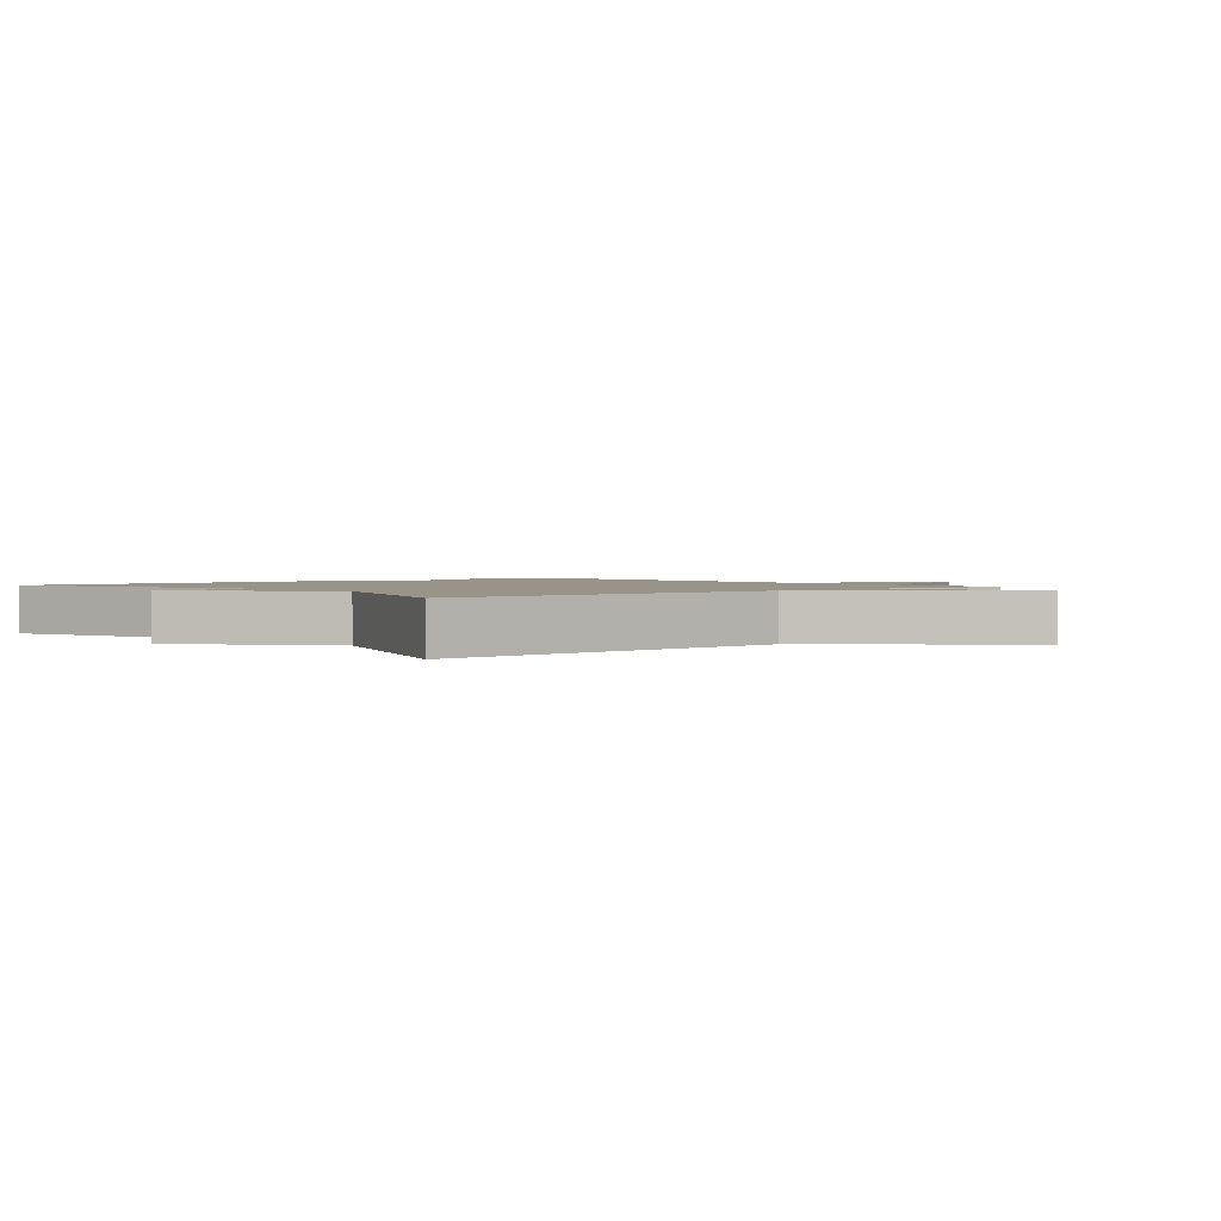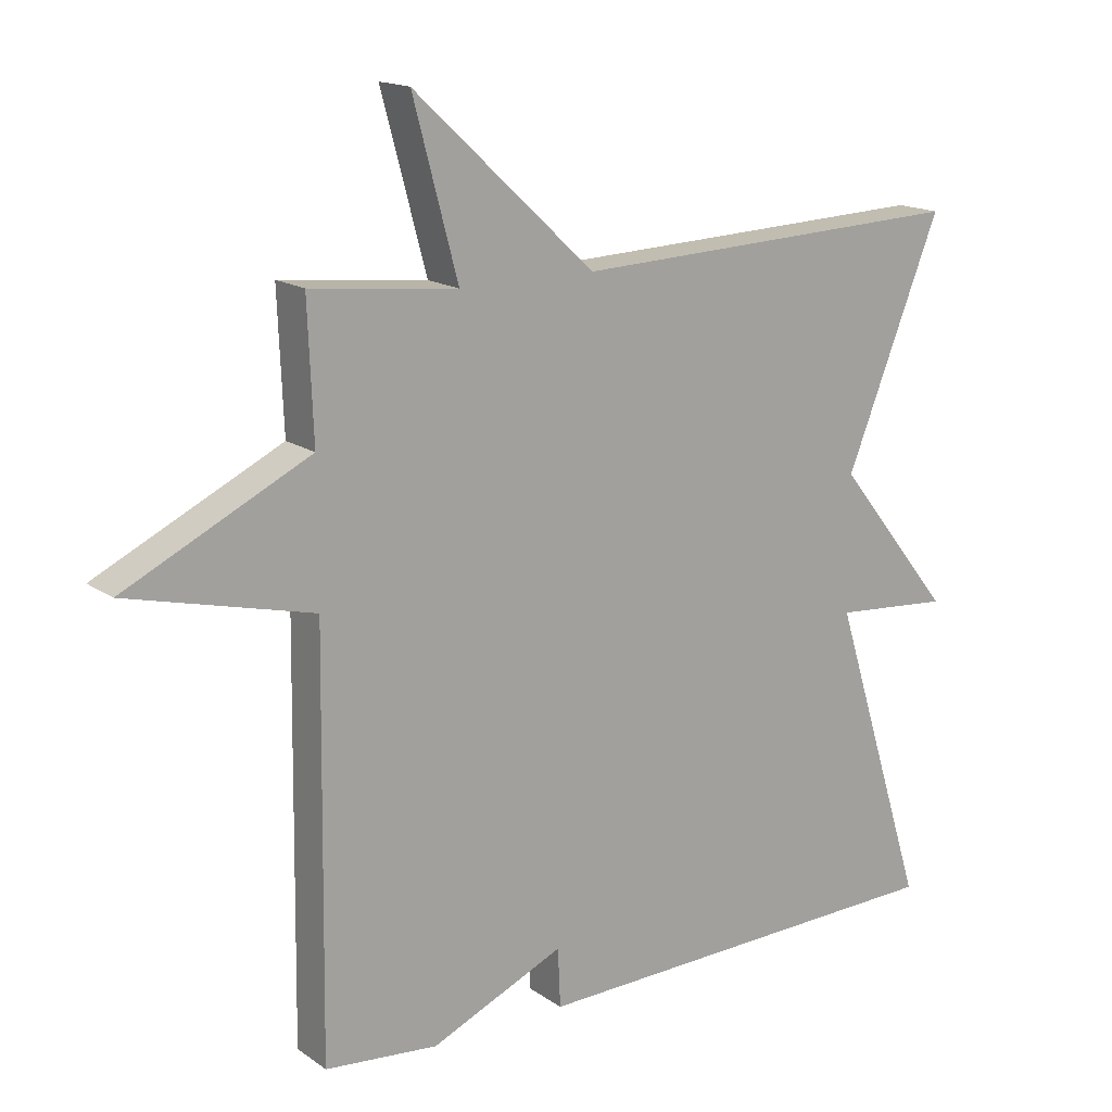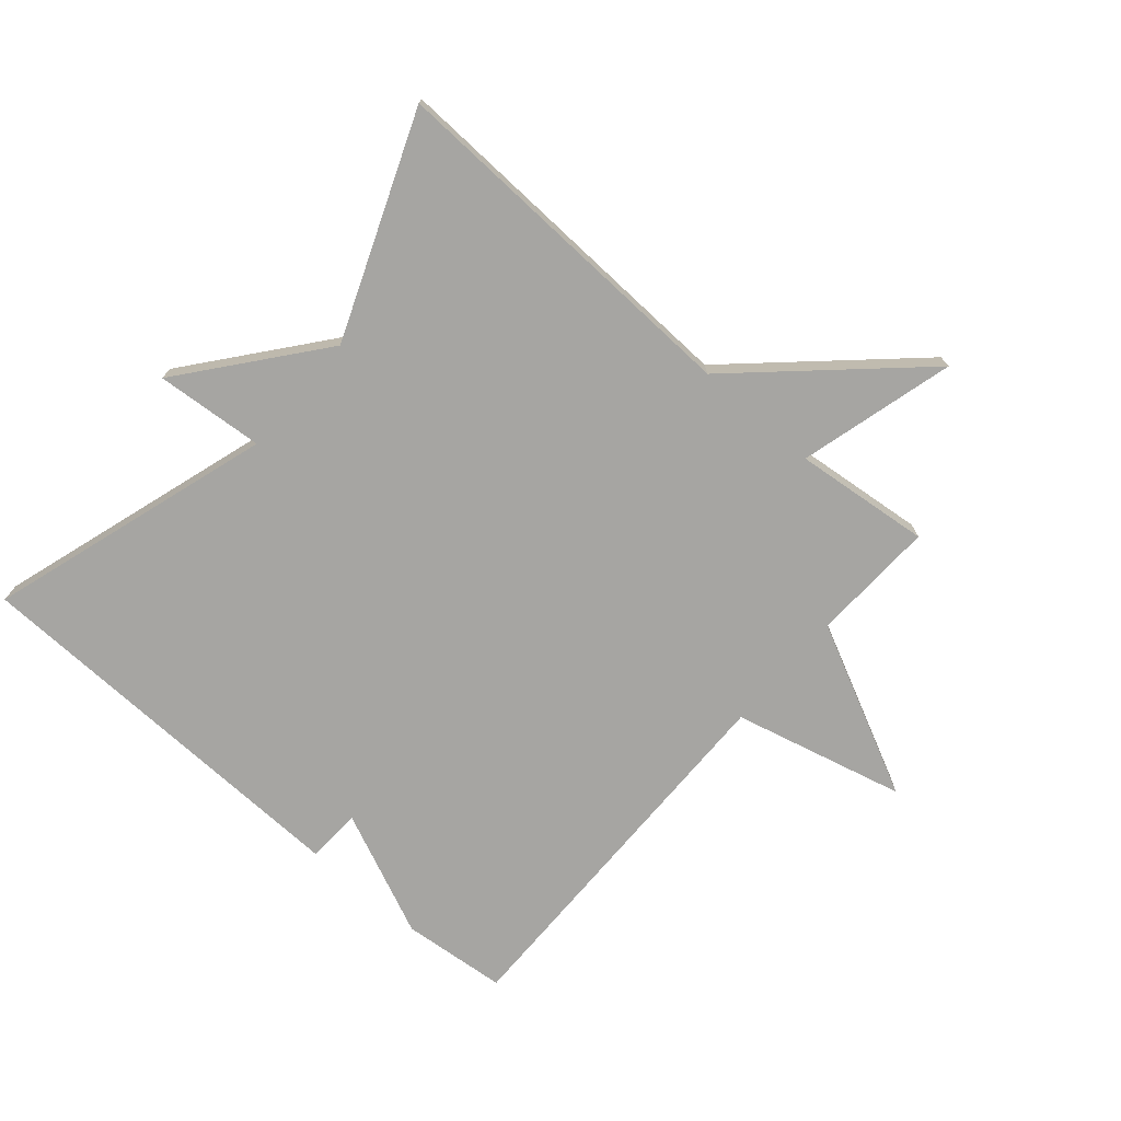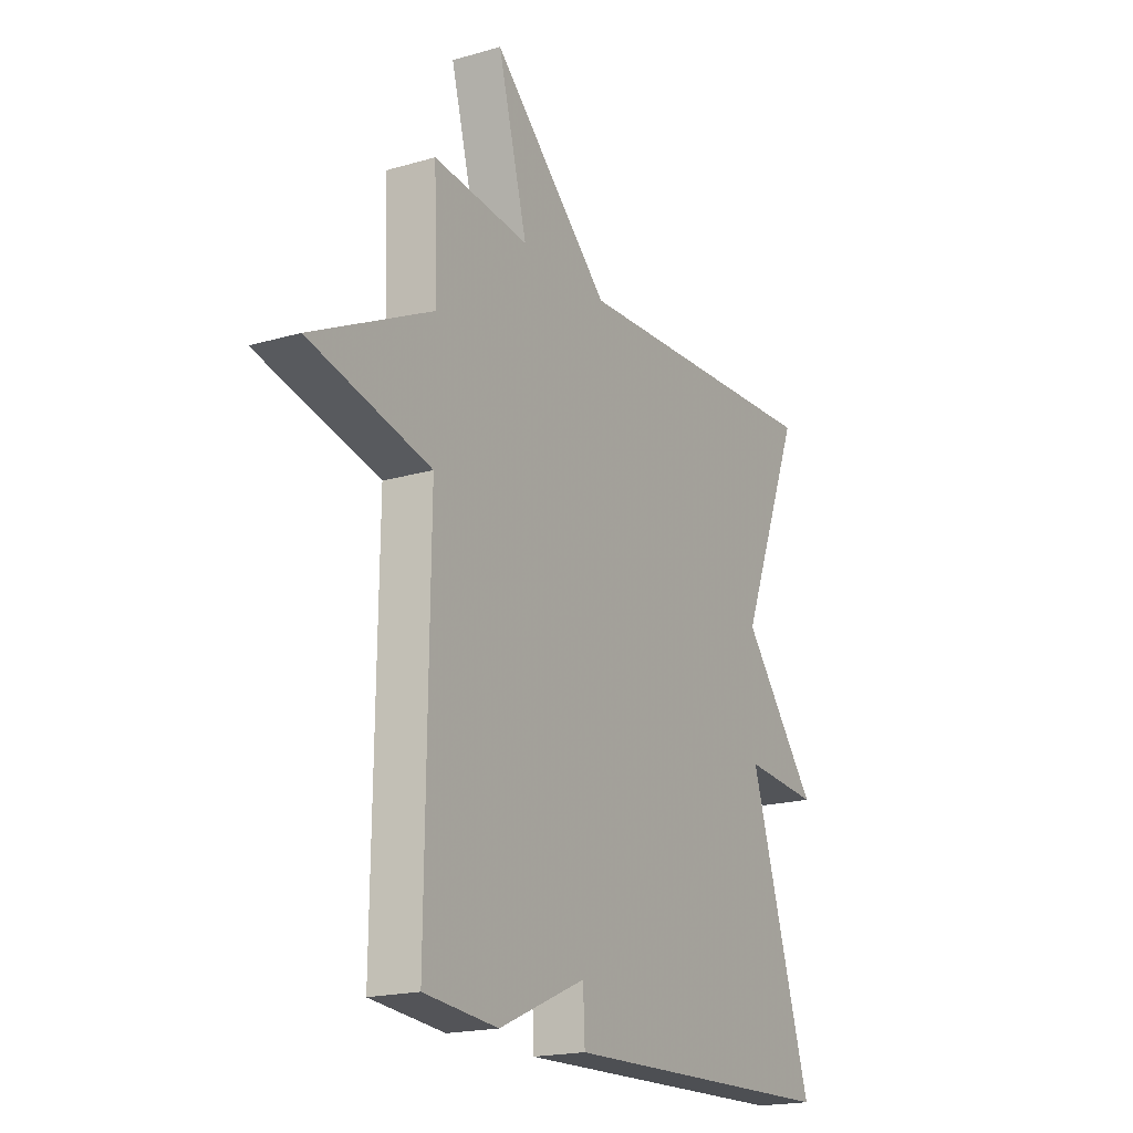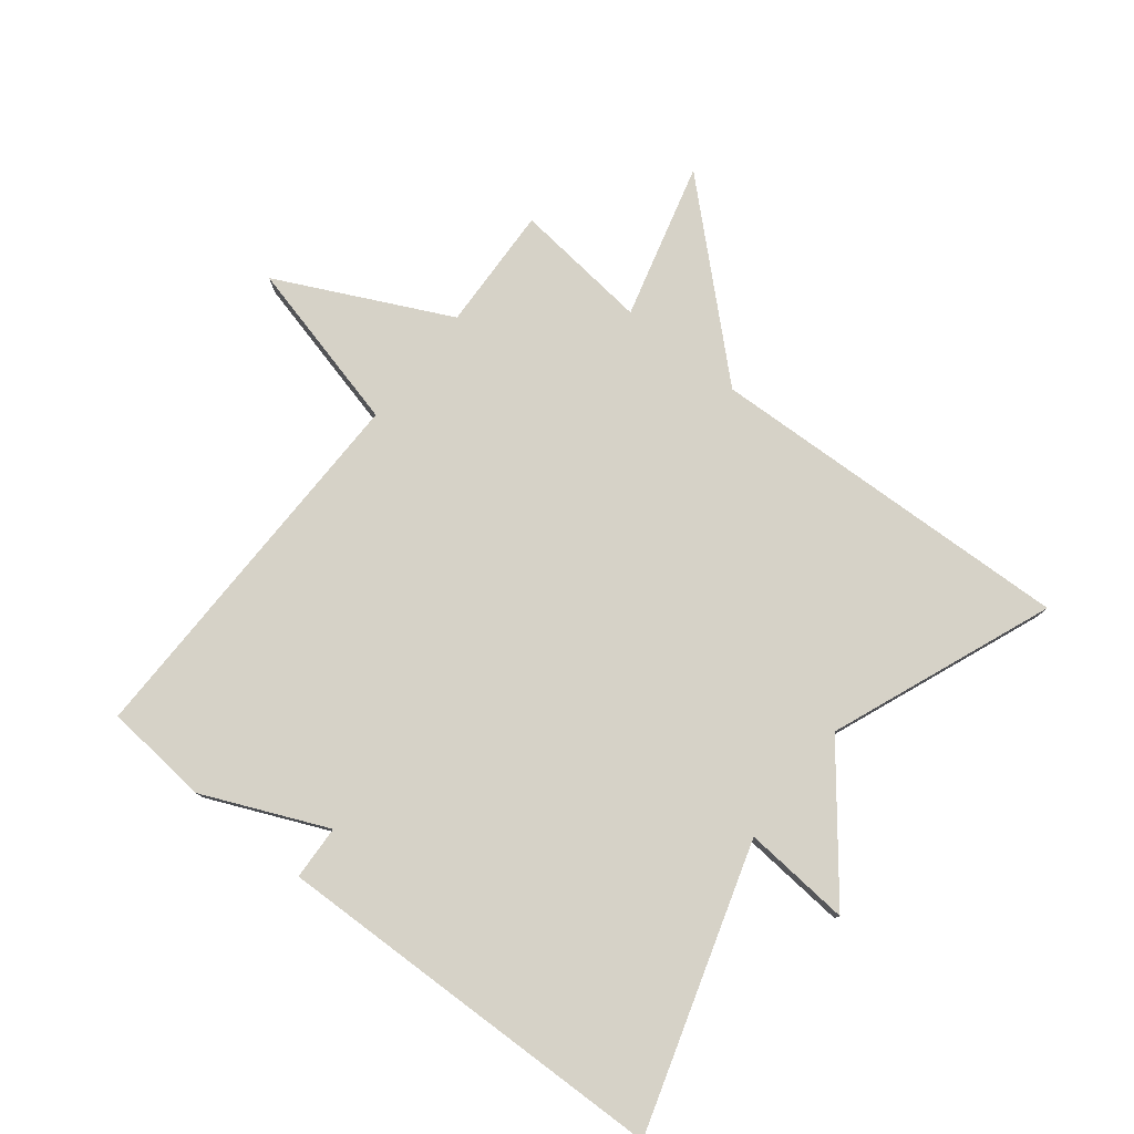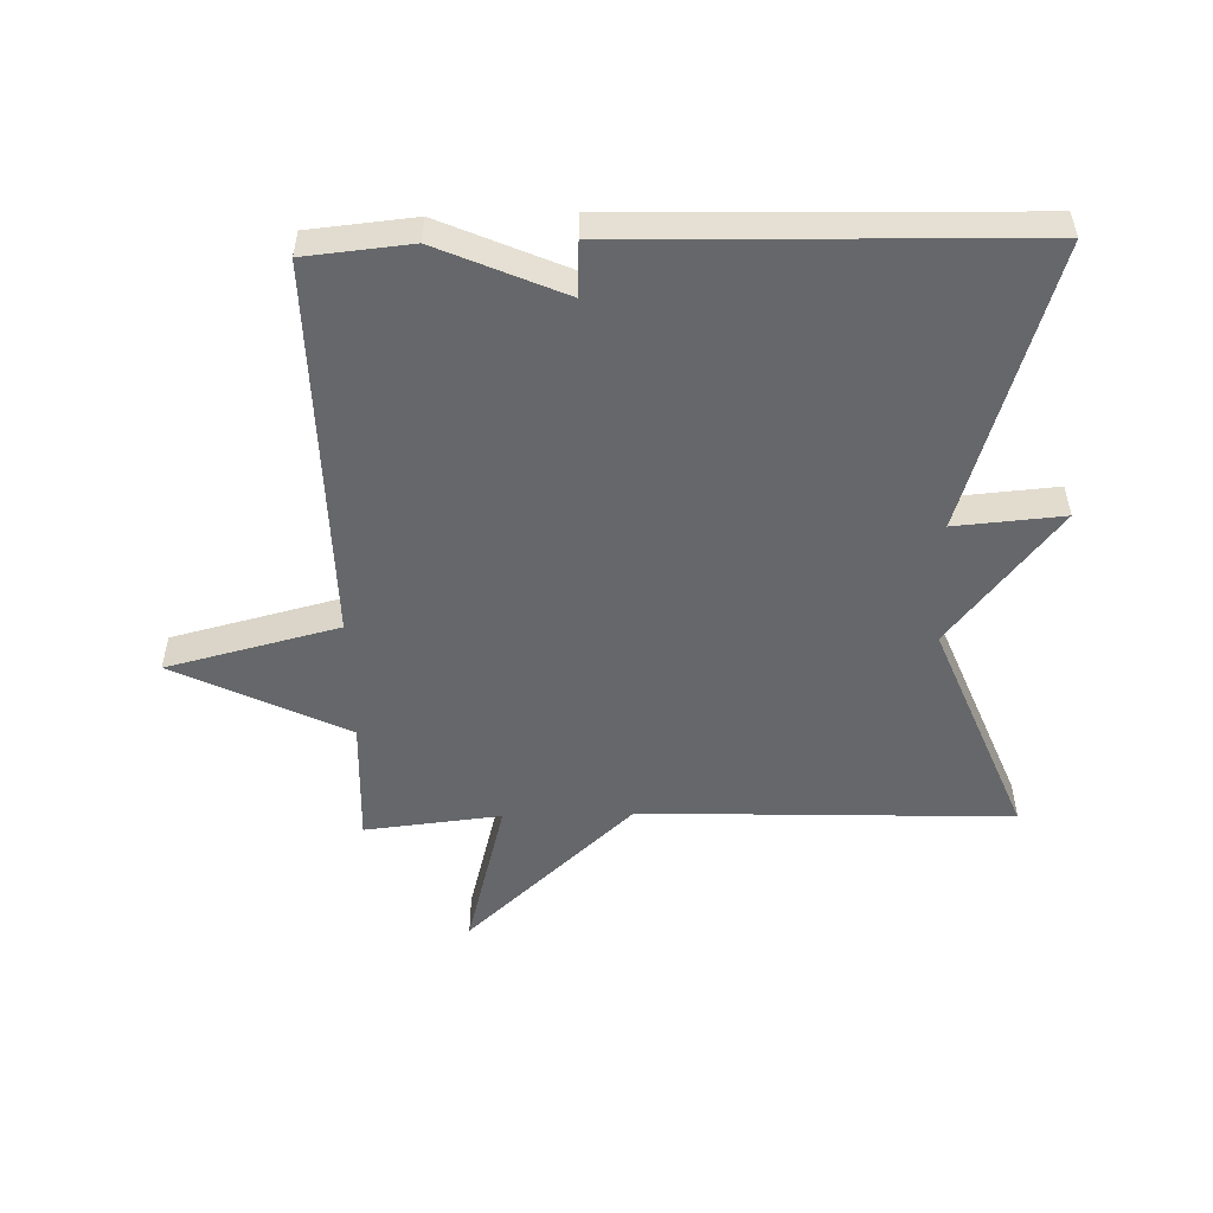
<metadata>
{"format":"obj","ext":"obj","renderer":"f3d","projection":"perspective","resolution":1024,"background":"white","views":[{"elev":1.7,"azim":-40.5,"up":"+Y"},{"elev":16.1,"azim":144.3,"up":"+Z"},{"elev":-73.7,"azim":-40.9,"up":"+Y"},{"elev":-18.8,"azim":119.2,"up":"+Z"},{"elev":78.6,"azim":-141.7,"up":"+Y"},{"elev":-52.0,"azim":-178.4,"up":"+Y"}]}
</metadata>
<code>
v 0.5 0.07 -0.5
v 0.334 0.07 -0.516
v 0.138 0.07 -0.43
v 0.134 0.07 -0.516
v -0.5 0.07 -0.5
v -0.36 0.07 -0.051
v -0.531 0.07 -0.065
v -0.36 0.07 0.149
v -0.5 0.07 0.5
v 0.085 0.07 0.477
v 0.351 0.07 0.723
v 0.285 0.07 0.477
v 0.5 0.07 0.5
v 0.492 0.07 0.303
v 0.763 0.07 0.171
v 0.492 0.07 0.103
v 0.5 0 -0.5
v 0.334 0 -0.516
v 0.138 0 -0.43
v 0.134 0 -0.516
v -0.5 0 -0.5
v -0.36 0 -0.051
v -0.531 0 -0.065
v -0.36 0 0.149
v -0.5 0 0.5
v 0.085 0 0.477
v 0.351 0 0.723
v 0.285 0 0.477
v 0.5 0 0.5
v 0.492 0 0.303
v 0.763 0 0.171
v 0.492 0 0.103
f 14 15 16
f 12 13 14
f 12 14 16
f 10 11 12
f 1 2 3
f 16 1 3
f 12 16 3
f 10 12 3
f 10 3 4
f 9 10 4
f 8 9 4
f 6 7 8
f 4 5 6
f 4 6 8
f 32 31 30
f 30 29 28
f 32 30 28
f 28 27 26
f 19 18 17
f 19 17 32
f 19 32 28
f 19 28 26
f 20 19 26
f 20 26 25
f 20 25 24
f 24 23 22
f 22 21 20
f 24 22 20
f 1 17 18 2
f 2 18 19 3
f 3 19 20 4
f 4 20 21 5
f 5 21 22 6
f 6 22 23 7
f 7 23 24 8
f 8 24 25 9
f 9 25 26 10
f 10 26 27 11
f 11 27 28 12
f 12 28 29 13
f 13 29 30 14
f 14 30 31 15
f 15 31 32 16
f 16 32 17 1

</code>
